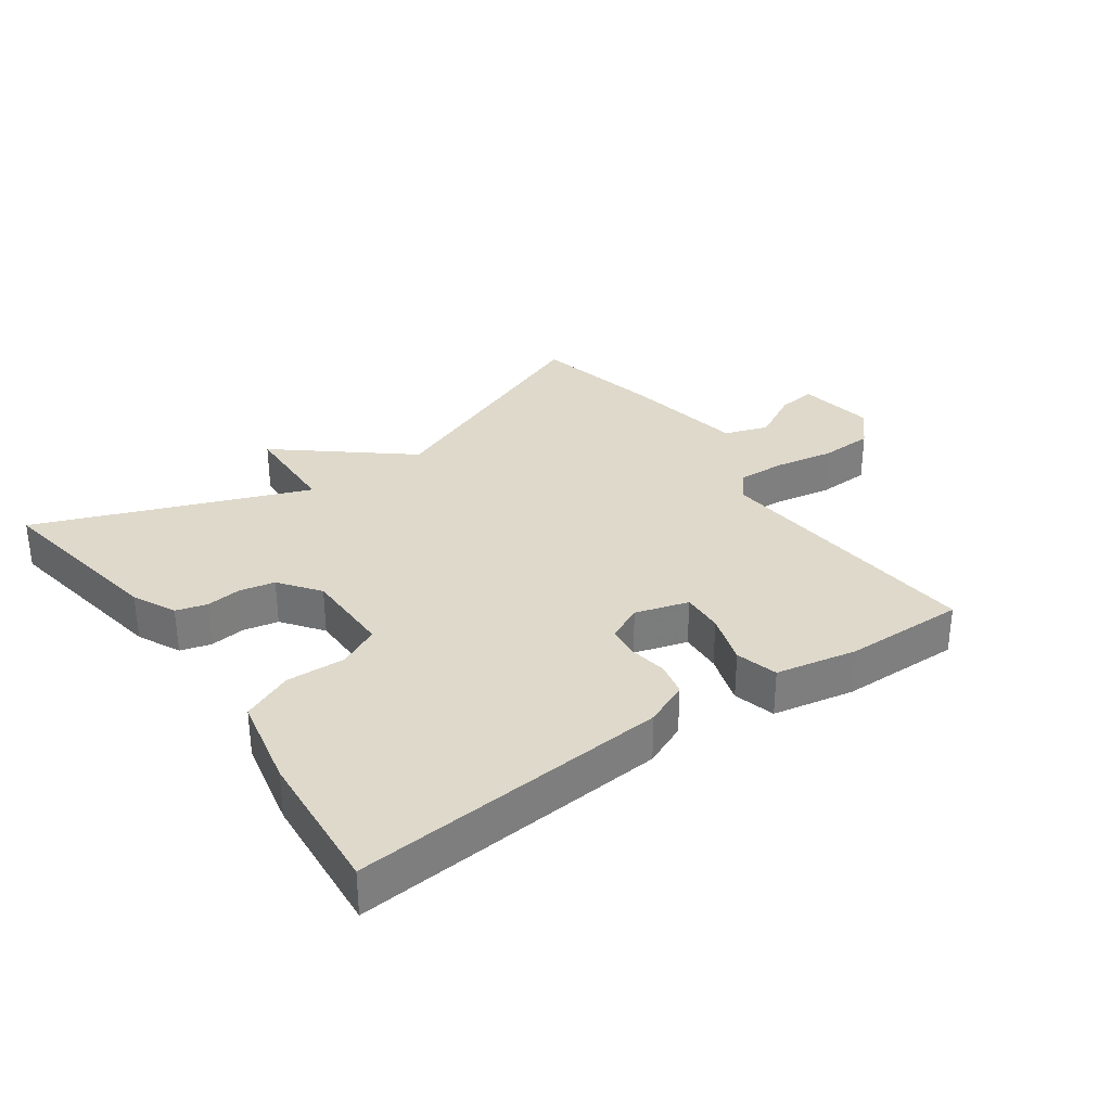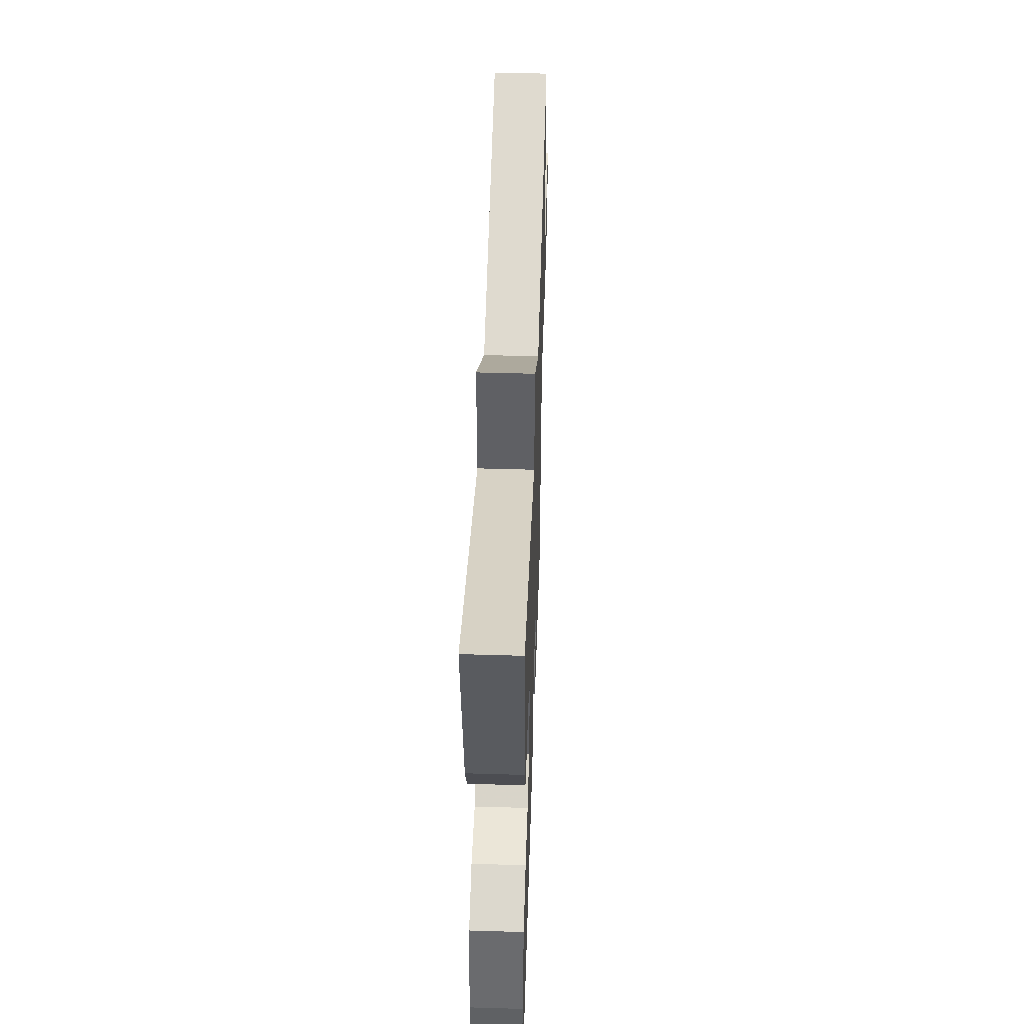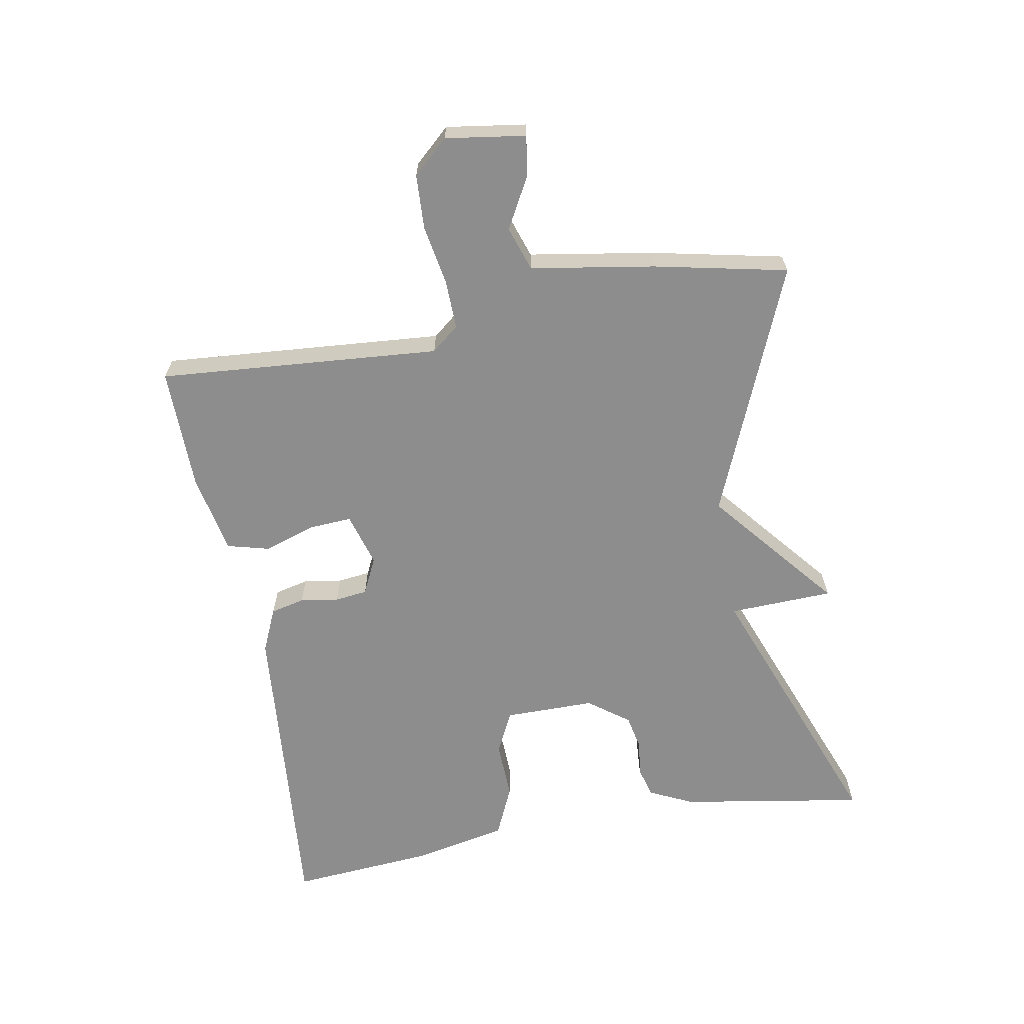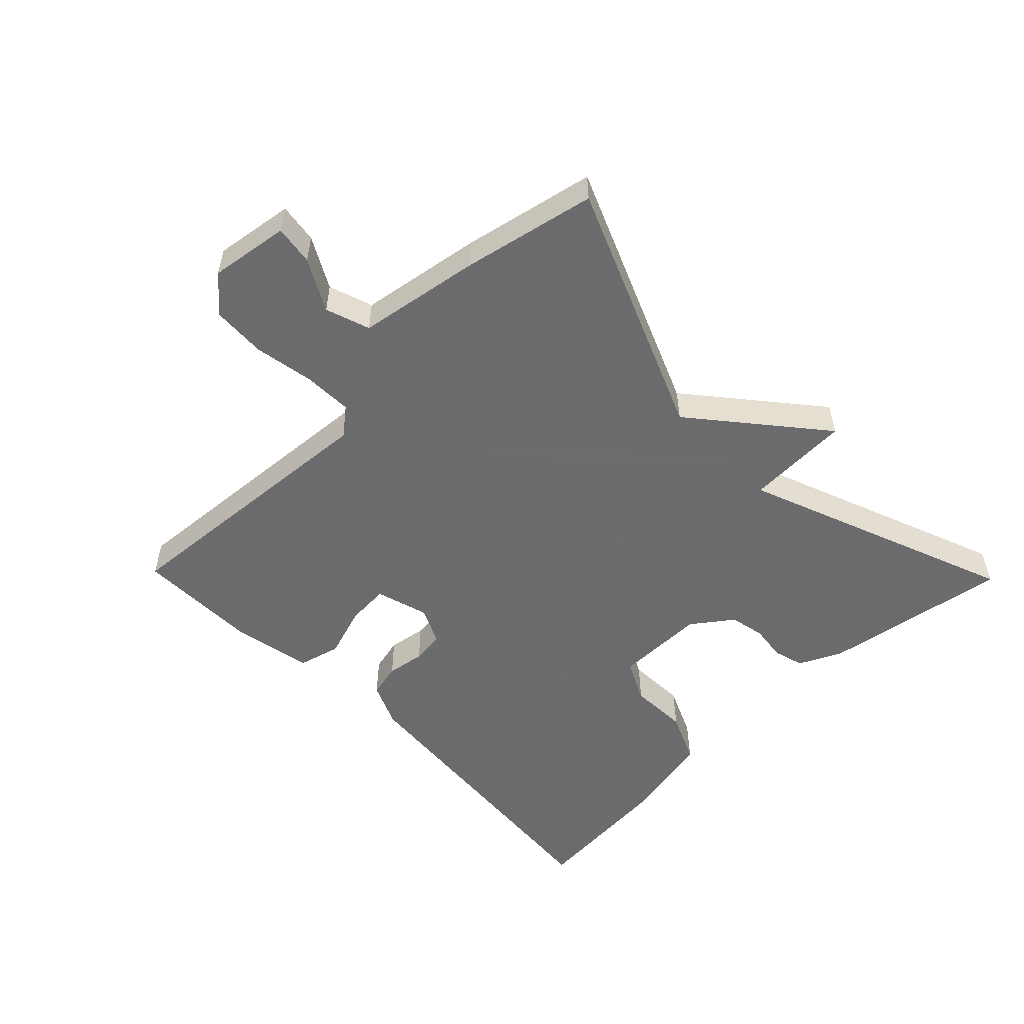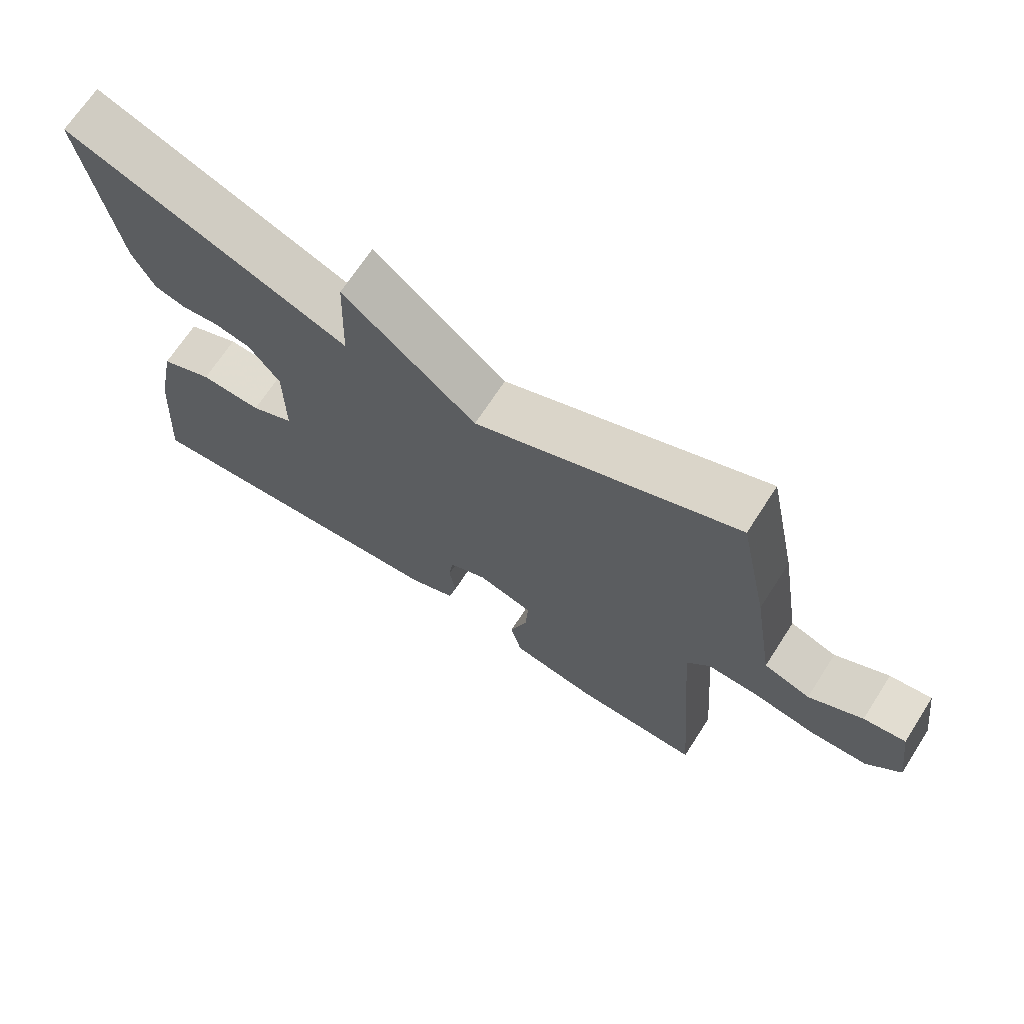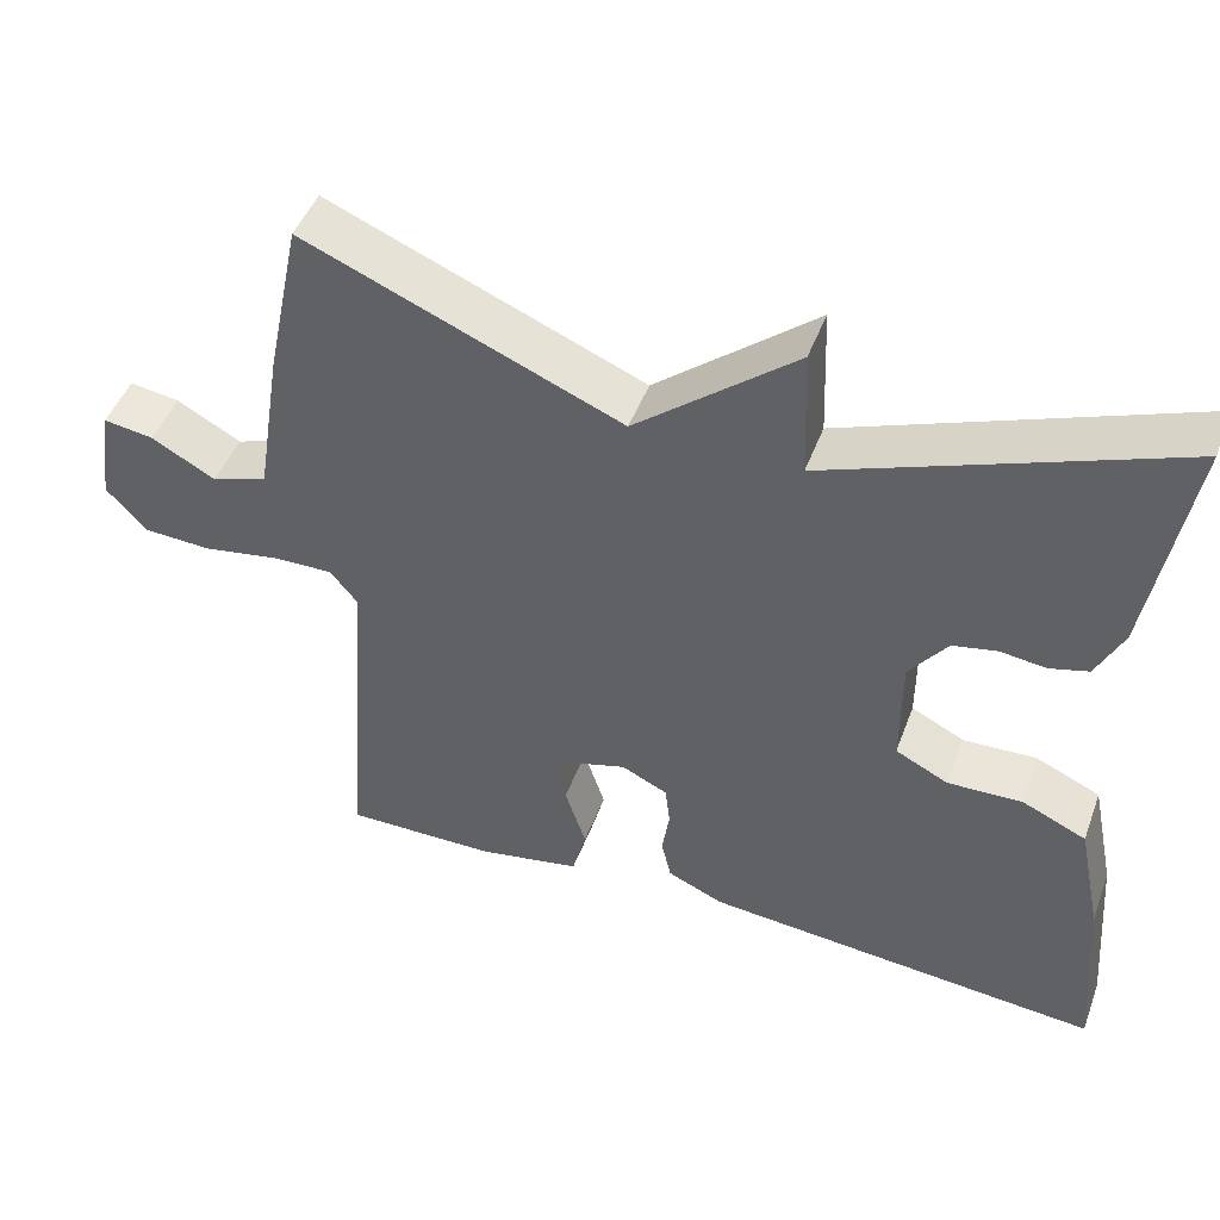
<metadata>
{"format":"obj","ext":"obj","renderer":"f3d","projection":"perspective","resolution":1024,"background":"white","views":[{"elev":31.7,"azim":144.7,"up":"+Y"},{"elev":48.2,"azim":91.9,"up":"+Z"},{"elev":-64.7,"azim":-79.8,"up":"+Y"},{"elev":-53.5,"azim":-45.7,"up":"+Y"},{"elev":68.8,"azim":-147.1,"up":"+Z"},{"elev":47.2,"azim":20.1,"up":"+Z"}]}
</metadata>
<code>
v -0.5 0.07 0.5
v -0.116 0.07 0.341
v 0.078 0.07 0.501
v 0.084 0.07 0.341
v 0.5 0.07 0.5
v 0.453 0.07 0.216
v 0.421 0.07 0.149
v 0.374 0.07 0.136
v 0.319 0.07 0.143
v 0.265 0.07 0.132
v 0.219 0.07 0.07
v 0.219 0.07 -0.069
v 0.283 0.07 -0.101
v 0.374 0.07 -0.098
v 0.452 0.07 -0.133
v 0.482 0.07 -0.276
v 0.5 0.07 -0.5
v 0.014 0.07 -0.458
v -0.054 0.07 -0.428
v -0.066 0.07 -0.376
v -0.057 0.07 -0.317
v -0.063 0.07 -0.267
v -0.119 0.07 -0.24
v -0.201 0.07 -0.264
v -0.197 0.07 -0.329
v -0.171 0.07 -0.409
v -0.188 0.07 -0.474
v -0.313 0.07 -0.498
v -0.5 0.07 -0.5
v -0.466 0.07 -0.068
v -0.5 0.07 -0.026
v -0.575 0.07 -0.028
v -0.667 0.07 -0.044
v -0.75 0.07 -0.04
v -0.799 0.07 0.014
v -0.781 0.07 0.136
v -0.72 0.07 0.127
v -0.642 0.07 0.084
v -0.574 0.07 0.107
v -0.543 0.07 0.296
v -0.5 0 0.5
v -0.116 0 0.341
v 0.078 0 0.501
v 0.084 0 0.341
v 0.5 0 0.5
v 0.453 0 0.216
v 0.421 0 0.149
v 0.374 0 0.136
v 0.319 0 0.143
v 0.265 0 0.132
v 0.219 0 0.07
v 0.219 0 -0.069
v 0.283 0 -0.101
v 0.374 0 -0.098
v 0.452 0 -0.133
v 0.482 0 -0.276
v 0.5 0 -0.5
v 0.014 0 -0.458
v -0.054 0 -0.428
v -0.066 0 -0.376
v -0.057 0 -0.317
v -0.063 0 -0.267
v -0.119 0 -0.24
v -0.201 0 -0.264
v -0.197 0 -0.329
v -0.171 0 -0.409
v -0.188 0 -0.474
v -0.313 0 -0.498
v -0.5 0 -0.5
v -0.466 0 -0.068
v -0.5 0 -0.026
v -0.575 0 -0.028
v -0.667 0 -0.044
v -0.75 0 -0.04
v -0.799 0 0.014
v -0.781 0 0.136
v -0.72 0 0.127
v -0.642 0 0.084
v -0.574 0 0.107
v -0.543 0 0.296
f 39 40 1 2
f 36 37 38
f 35 36 38
f 34 35 38
f 33 34 38
f 32 33 38
f 31 32 38 39
f 30 31 39 2
f 28 29 30
f 27 28 30
f 26 27 30
f 25 26 30
f 24 25 30
f 2 3 4
f 30 2 4
f 24 30 4
f 23 24 4
f 19 20 21
f 18 19 21
f 17 18 21
f 16 17 21
f 15 16 21
f 14 15 21
f 13 14 21
f 12 13 21 22
f 22 23 4
f 12 22 4
f 11 12 4
f 7 8 9
f 6 7 9
f 5 6 9
f 4 5 9
f 4 9 10
f 4 10 11
f 42 41 80 79
f 78 77 76
f 78 76 75
f 78 75 74
f 78 74 73
f 78 73 72
f 79 78 72 71
f 42 79 71 70
f 70 69 68
f 70 68 67
f 70 67 66
f 70 66 65
f 70 65 64
f 44 43 42
f 44 42 70
f 44 70 64
f 44 64 63
f 61 60 59
f 61 59 58
f 61 58 57
f 61 57 56
f 61 56 55
f 61 55 54
f 61 54 53
f 62 61 53 52
f 44 63 62
f 44 62 52
f 44 52 51
f 49 48 47
f 49 47 46
f 49 46 45
f 49 45 44
f 50 49 44
f 51 50 44
f 1 41 42 2
f 2 42 43 3
f 3 43 44 4
f 4 44 45 5
f 5 45 46 6
f 6 46 47 7
f 7 47 48 8
f 8 48 49 9
f 9 49 50 10
f 10 50 51 11
f 11 51 52 12
f 12 52 53 13
f 13 53 54 14
f 14 54 55 15
f 15 55 56 16
f 16 56 57 17
f 17 57 58 18
f 18 58 59 19
f 19 59 60 20
f 20 60 61 21
f 21 61 62 22
f 22 62 63 23
f 23 63 64 24
f 24 64 65 25
f 25 65 66 26
f 26 66 67 27
f 27 67 68 28
f 28 68 69 29
f 29 69 70 30
f 30 70 71 31
f 31 71 72 32
f 32 72 73 33
f 33 73 74 34
f 34 74 75 35
f 35 75 76 36
f 36 76 77 37
f 37 77 78 38
f 38 78 79 39
f 39 79 80 40
f 40 80 41 1

</code>
